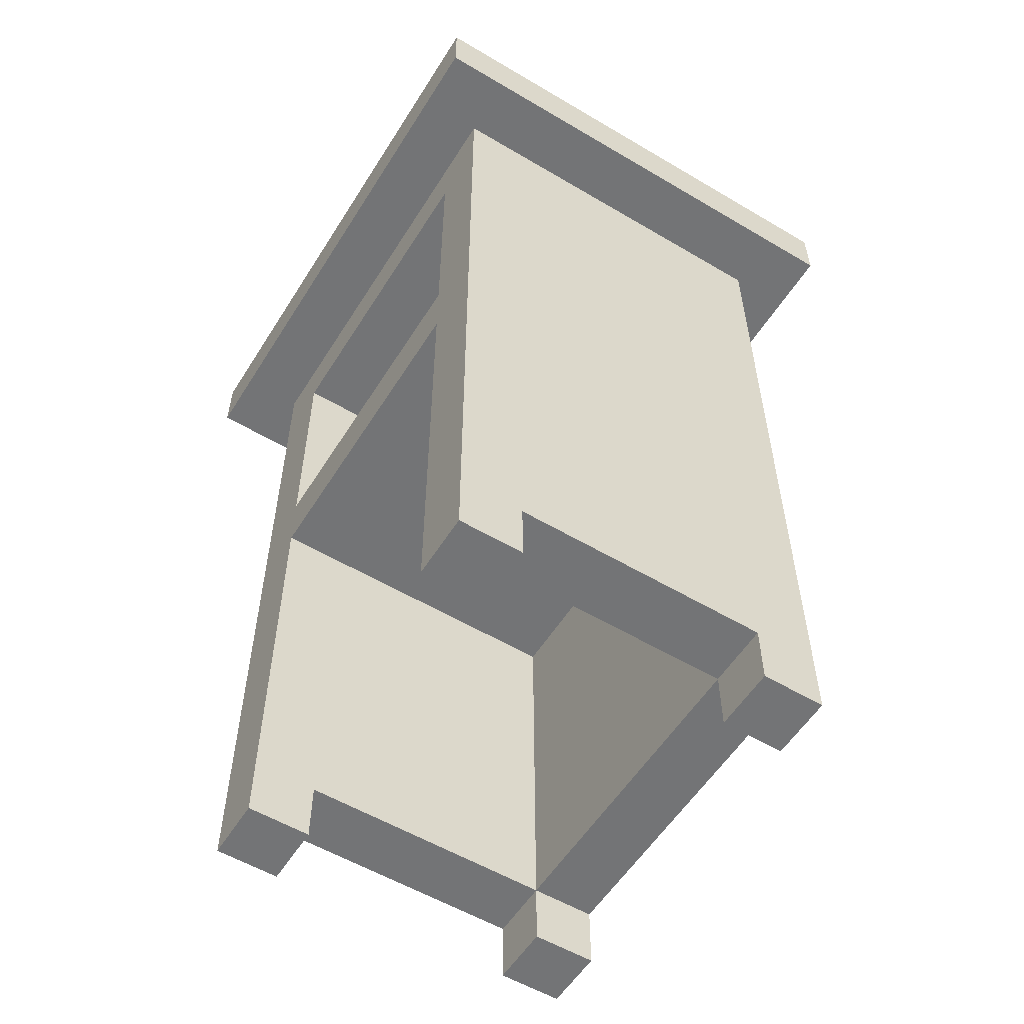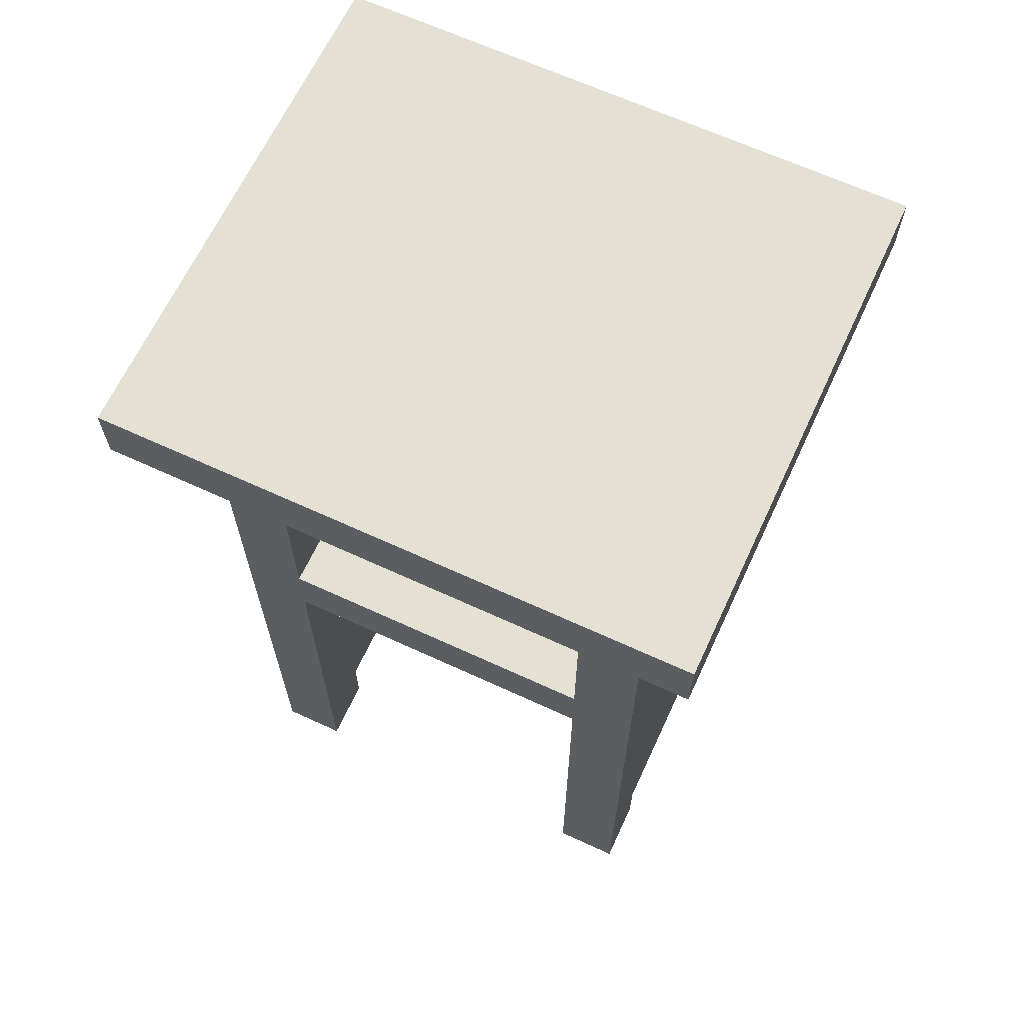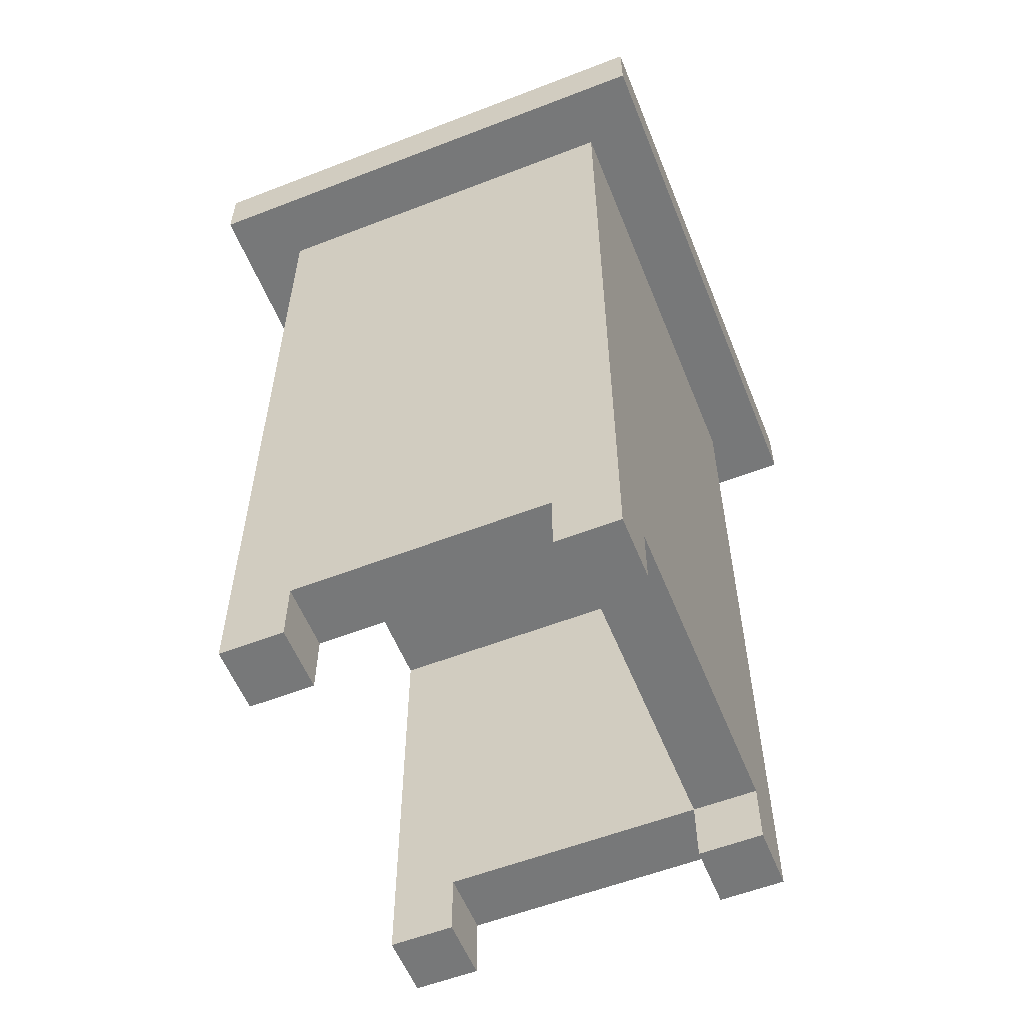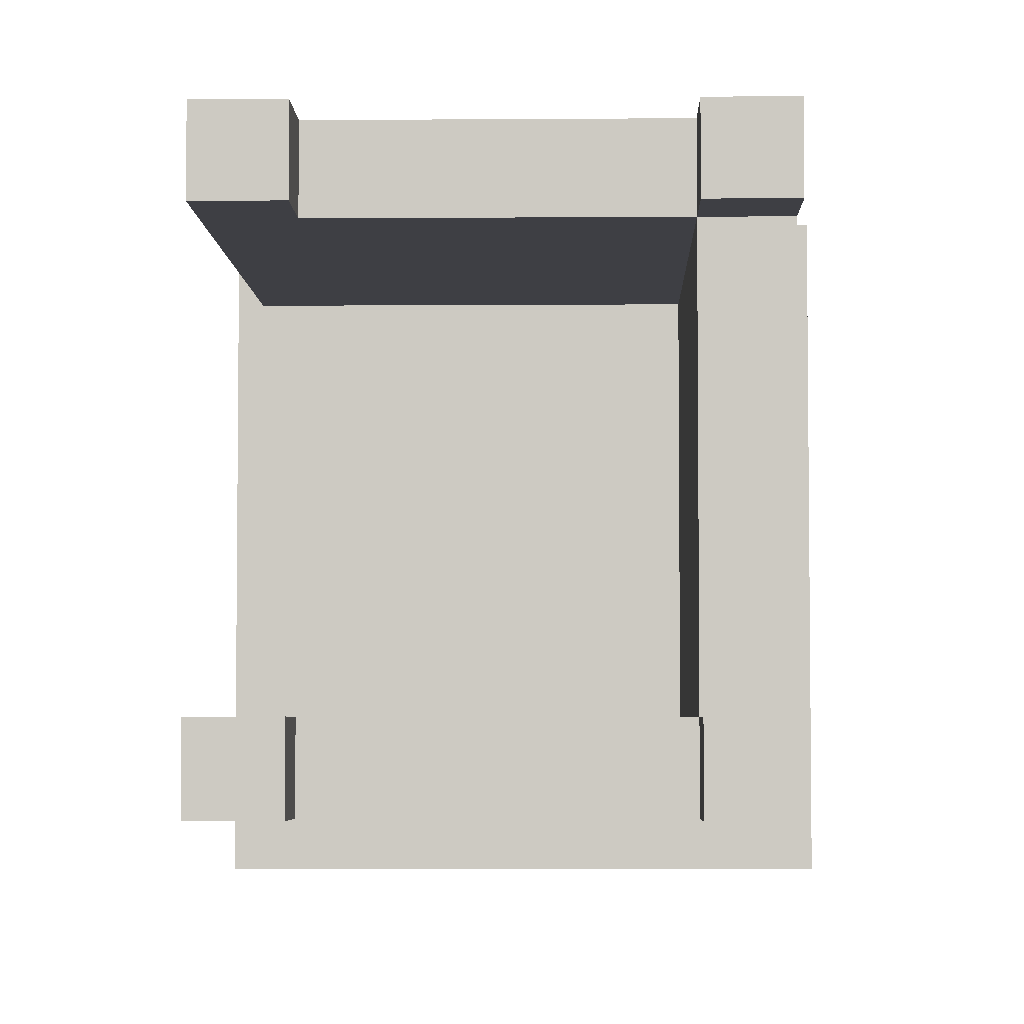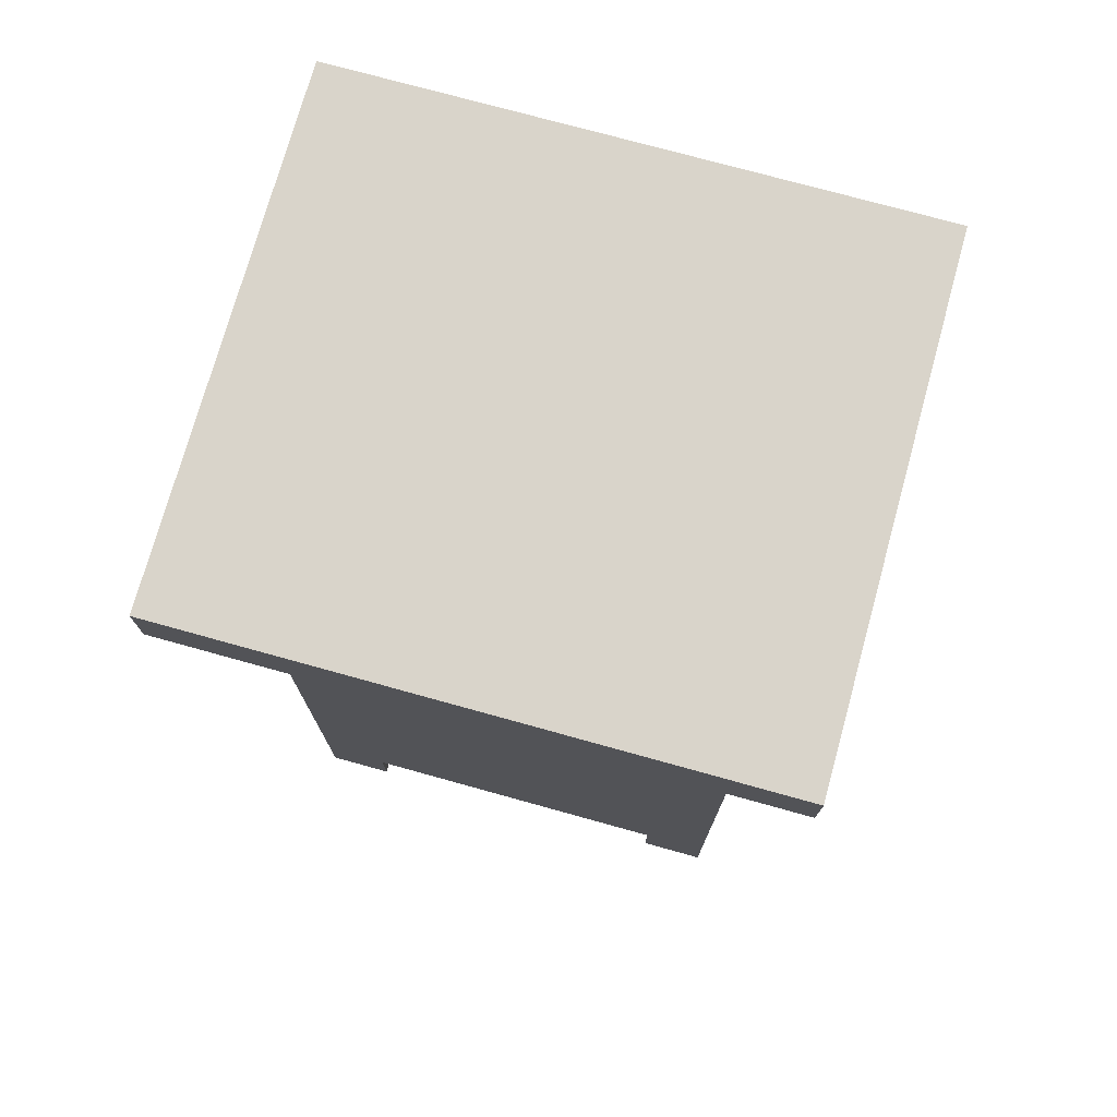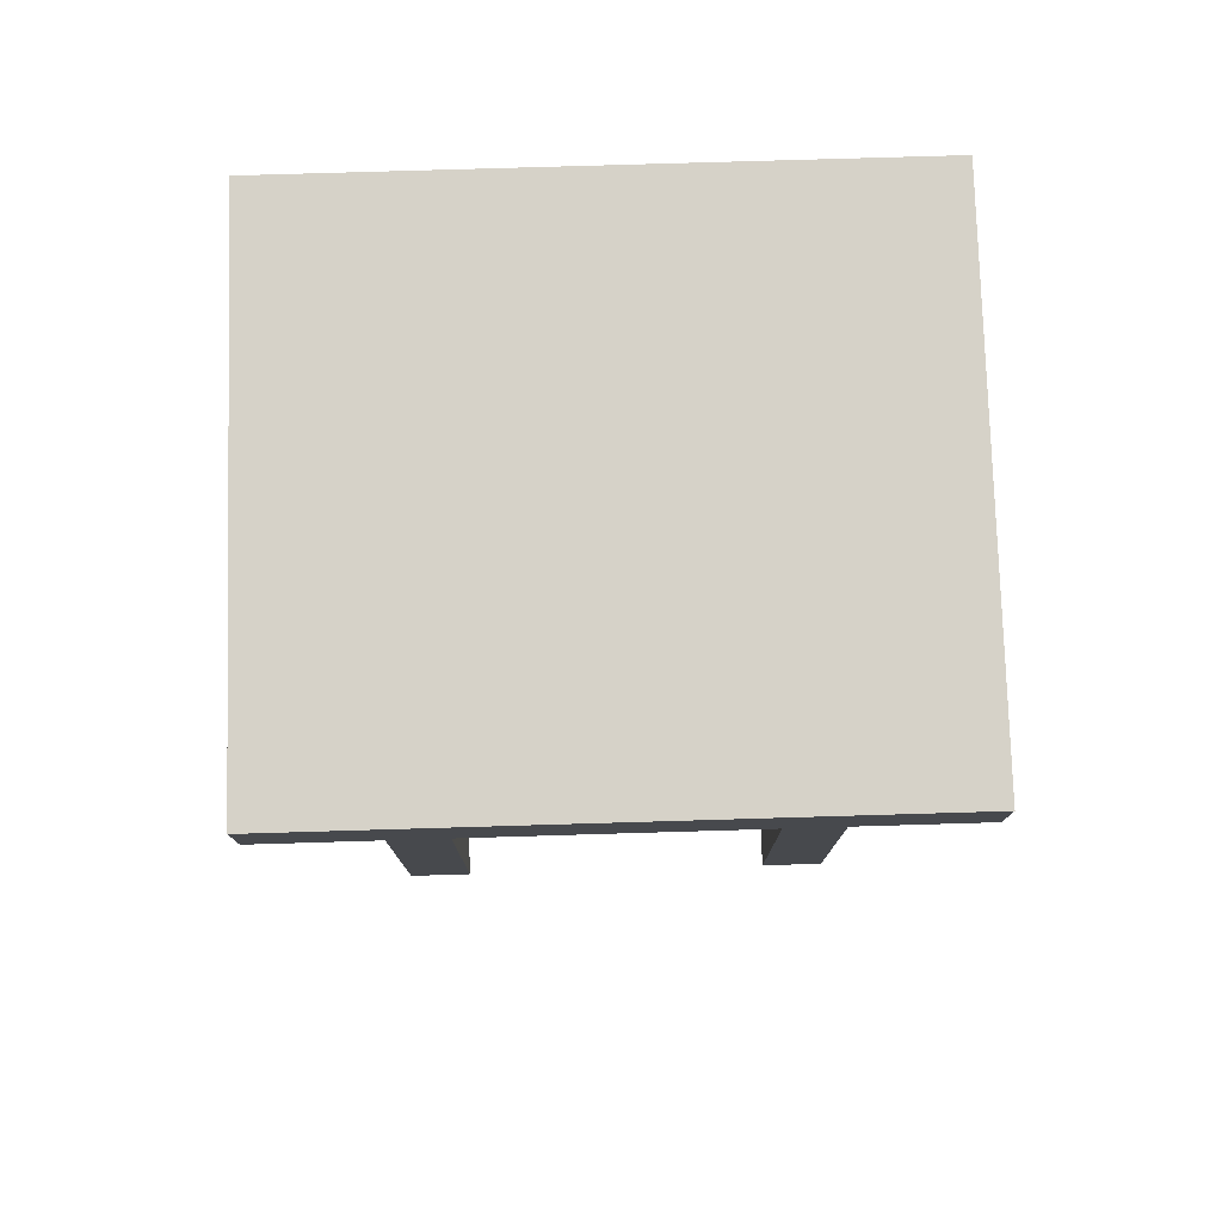
<metadata>
{"format":"obj","ext":"obj","renderer":"f3d","projection":"perspective","resolution":1024,"background":"white","views":[{"elev":-56.2,"azim":-31.8,"up":"+Y"},{"elev":65.6,"azim":-65.1,"up":"+Y"},{"elev":-57.4,"azim":21.9,"up":"+Y"},{"elev":-4.4,"azim":1.4,"up":"+Z"},{"elev":74.8,"azim":105.5,"up":"+Y"},{"elev":77.7,"azim":-91.7,"up":"+Y"}]}
</metadata>
<code>
o
v -6.9 1.4 0.2
v -6.9 1.4 -0.7
v -6.9 1.5 0.2
v -6.9 1.5 -0.7
v -6.8 0.1 0.1
v -6.8 0.1 0
v -6.8 0.1 -0.5
v -6.8 0.1 -0.6
v -6.8 0.2 0.1
v -6.8 0.2 0
v -6.8 0.2 -0.5
v -6.8 0.2 -0.6
v -6.8 0.8 0
v -6.8 0.8 -0.5
v -6.8 0.9 0
v -6.8 0.9 -0.5
v -6.8 1.3 0
v -6.8 1.3 -0.5
v -6.8 1.4 0.1
v -6.8 1.4 -0.6
v -6.3 0.1 0.1
v -6.3 0.1 0
v -6.3 0.1 -0.5
v -6.3 0.1 -0.6
v -6.3 0.2 0.1
v -6.3 0.2 0
v -6.3 0.2 -0.5
v -6.3 0.2 -0.6
v -6.3 0.8 0
v -6.3 0.8 -0.5
v -6.3 0.9 0
v -6.3 0.9 -0.5
v -6.3 1.3 0
v -6.3 1.3 -0.5
v -6.7 0.1 0.1
v -6.7 0.1 0
v -6.7 0.1 -0.5
v -6.7 0.1 -0.6
v -6.7 0.2 0.1
v -6.7 0.2 0
v -6.7 0.2 -0.5
v -6.7 0.2 -0.6
v -6.2 0.1 0.1
v -6.2 0.1 0
v -6.2 0.1 -0.5
v -6.2 0.1 -0.6
v -6.2 0.2 0.1
v -6.2 0.2 0
v -6.2 0.2 -0.5
v -6.2 0.2 -0.6
v -6.2 1.4 0.1
v -6.2 1.4 -0.6
v -6.1 1.4 0.2
v -6.1 1.4 -0.7
v -6.1 1.5 0.2
v -6.1 1.5 -0.7
v -6.9 1.4 0.2
v -6.9 1.5 0.2
v -6.1 1.4 0.2
v -6.1 1.5 0.2
v -6.8 0.1 0.1
v -6.8 0.2 0.1
v -6.8 1.4 0.1
v -6.7 0.1 0.1
v -6.7 0.2 0.1
v -6.3 0.1 0.1
v -6.3 0.2 0.1
v -6.2 0.1 0.1
v -6.2 0.2 0.1
v -6.2 1.4 0.1
v -6.8 0.1 -0.5
v -6.8 0.2 -0.5
v -6.8 0.8 -0.5
v -6.8 0.9 -0.5
v -6.8 1.3 -0.5
v -6.7 0.1 -0.5
v -6.7 0.2 -0.5
v -6.3 0.1 -0.5
v -6.3 0.2 -0.5
v -6.3 0.8 -0.5
v -6.3 0.9 -0.5
v -6.3 1.3 -0.5
v -6.2 0.1 -0.5
v -6.2 0.2 -0.5
v -6.8 0.1 0
v -6.8 0.2 0
v -6.8 0.8 0
v -6.8 0.9 0
v -6.8 1.3 0
v -6.7 0.1 0
v -6.7 0.2 0
v -6.3 0.1 0
v -6.3 0.2 0
v -6.3 0.8 0
v -6.3 0.9 0
v -6.3 1.3 0
v -6.2 0.1 0
v -6.2 0.2 0
v -6.8 0.1 -0.6
v -6.8 0.2 -0.6
v -6.8 1.4 -0.6
v -6.7 0.1 -0.6
v -6.7 0.2 -0.6
v -6.3 0.1 -0.6
v -6.3 0.2 -0.6
v -6.2 0.1 -0.6
v -6.2 0.2 -0.6
v -6.2 1.4 -0.6
v -6.9 1.4 -0.7
v -6.9 1.5 -0.7
v -6.1 1.4 -0.7
v -6.1 1.5 -0.7
v -6.8 0.1 0.1
v -6.7 0.1 0.1
v -6.3 0.1 0.1
v -6.2 0.1 0.1
v -6.8 0.1 0
v -6.7 0.1 0
v -6.3 0.1 0
v -6.2 0.1 0
v -6.8 0.1 -0.5
v -6.7 0.1 -0.5
v -6.3 0.1 -0.5
v -6.2 0.1 -0.5
v -6.8 0.1 -0.6
v -6.7 0.1 -0.6
v -6.3 0.1 -0.6
v -6.2 0.1 -0.6
v -6.7 0.2 0.1
v -6.3 0.2 0.1
v -6.7 0.2 0
v -6.3 0.2 0
v -6.2 0.2 0
v -6.7 0.2 -0.5
v -6.3 0.2 -0.5
v -6.2 0.2 -0.5
v -6.7 0.2 -0.6
v -6.3 0.2 -0.6
v -6.8 0.8 0
v -6.3 0.8 0
v -6.8 0.8 -0.5
v -6.3 0.8 -0.5
v -6.8 1.3 0
v -6.3 1.3 0
v -6.8 1.3 -0.5
v -6.3 1.3 -0.5
v -6.9 1.4 0.2
v -6.1 1.4 0.2
v -6.8 1.4 0.1
v -6.2 1.4 0.1
v -6.8 1.4 -0.6
v -6.2 1.4 -0.6
v -6.9 1.4 -0.7
v -6.1 1.4 -0.7
v -6.8 0.9 0
v -6.3 0.9 0
v -6.8 0.9 -0.5
v -6.3 0.9 -0.5
v -6.9 1.5 0.2
v -6.1 1.5 0.2
v -6.9 1.5 -0.7
v -6.1 1.5 -0.7
f 3 2 1
f 4 2 3
f 9 6 5
f 10 6 9
f 11 8 7
f 12 8 11
f 13 10 9
f 14 12 11
f 15 13 9
f 15 14 13
f 16 12 14
f 16 14 15
f 17 15 9
f 18 12 16
f 19 17 9
f 19 18 17
f 20 12 18
f 20 18 19
f 25 22 21
f 26 22 25
f 27 24 23
f 28 24 27
f 29 27 26
f 30 27 29
f 33 32 31
f 34 32 33
f 35 36 39
f 39 36 40
f 37 38 41
f 41 38 42
f 43 44 47
f 47 44 48
f 45 46 49
f 49 46 50
f 47 48 51
f 48 49 51
f 49 50 51
f 51 50 52
f 53 54 55
f 55 54 56
f 59 58 57
f 60 58 59
f 64 62 61
f 65 63 62
f 65 62 64
f 67 63 65
f 68 67 66
f 69 63 67
f 69 67 68
f 70 63 69
f 76 72 71
f 77 73 72
f 77 72 76
f 79 73 77
f 80 73 79
f 81 75 74
f 82 75 81
f 83 79 78
f 84 79 83
f 85 86 90
f 86 87 91
f 90 86 91
f 91 87 93
f 93 87 94
f 88 89 95
f 95 89 96
f 92 93 97
f 97 93 98
f 99 100 102
f 100 101 103
f 102 100 103
f 103 101 105
f 104 105 106
f 105 101 107
f 106 105 107
f 107 101 108
f 109 110 111
f 111 110 112
f 117 114 113
f 118 114 117
f 119 116 115
f 120 116 119
f 125 122 121
f 126 122 125
f 127 124 123
f 128 124 127
f 131 130 129
f 132 130 131
f 135 133 132
f 136 133 135
f 137 135 134
f 138 135 137
f 141 140 139
f 142 140 141
f 145 144 143
f 146 144 145
f 149 148 147
f 150 148 149
f 151 149 147
f 152 148 150
f 153 151 147
f 153 152 151
f 154 148 152
f 154 152 153
f 155 156 157
f 157 156 158
f 159 160 161
f 161 160 162

</code>
